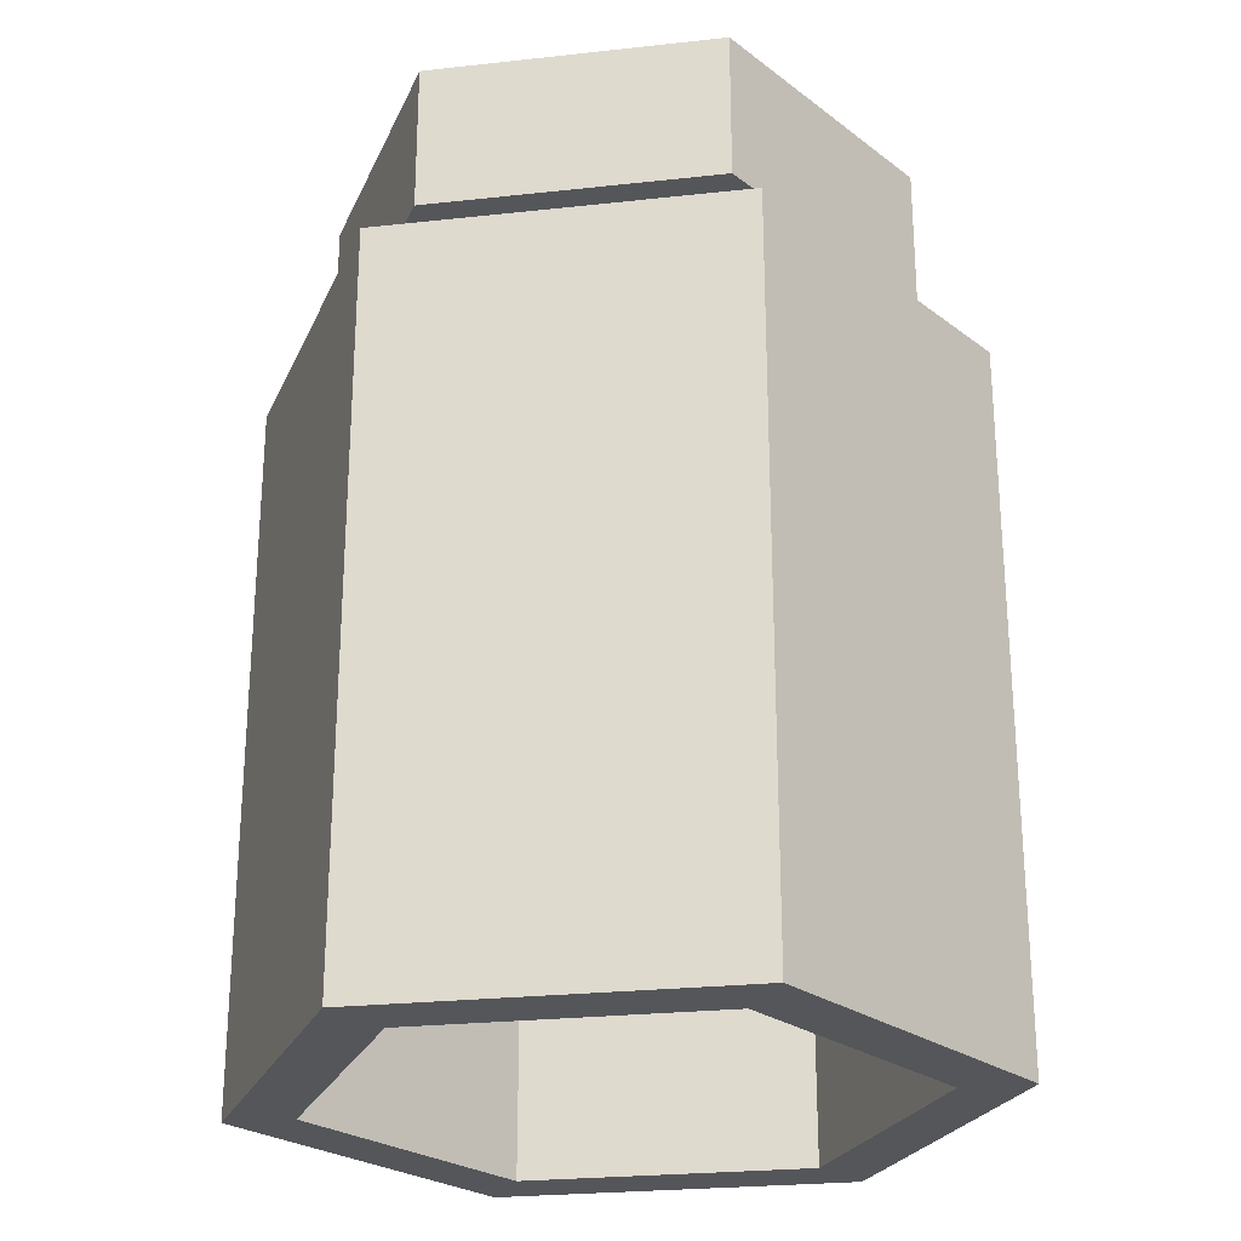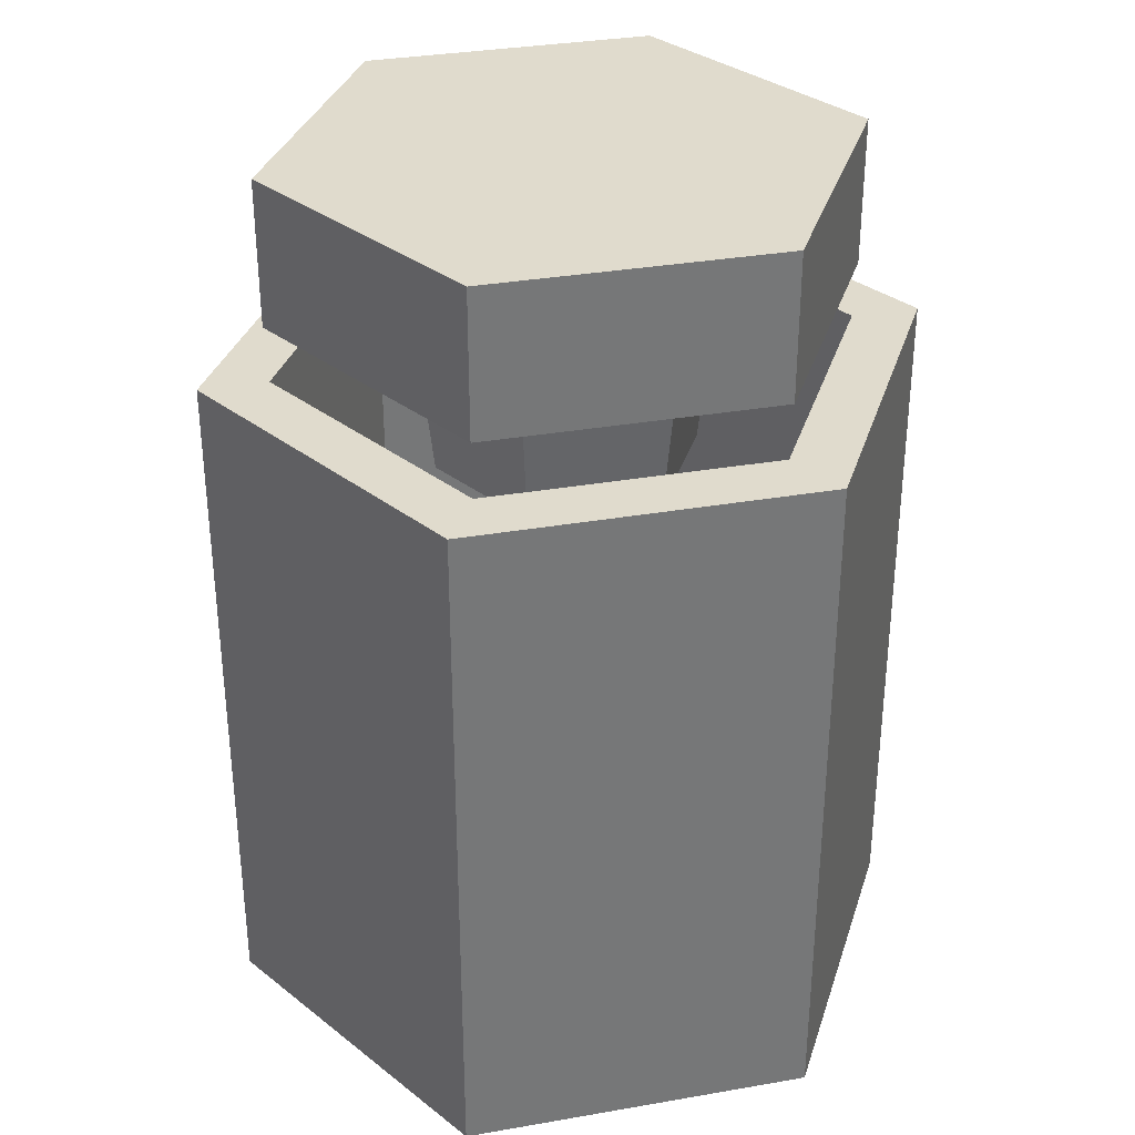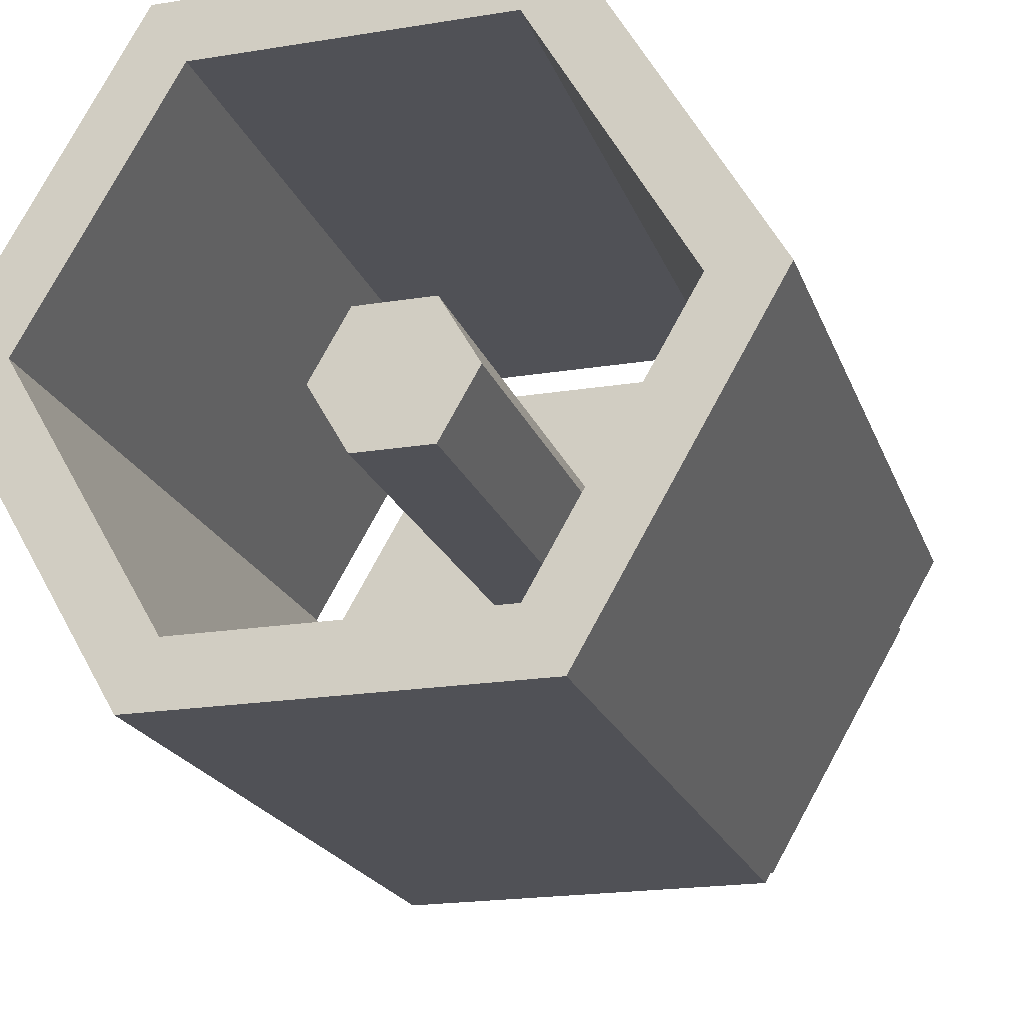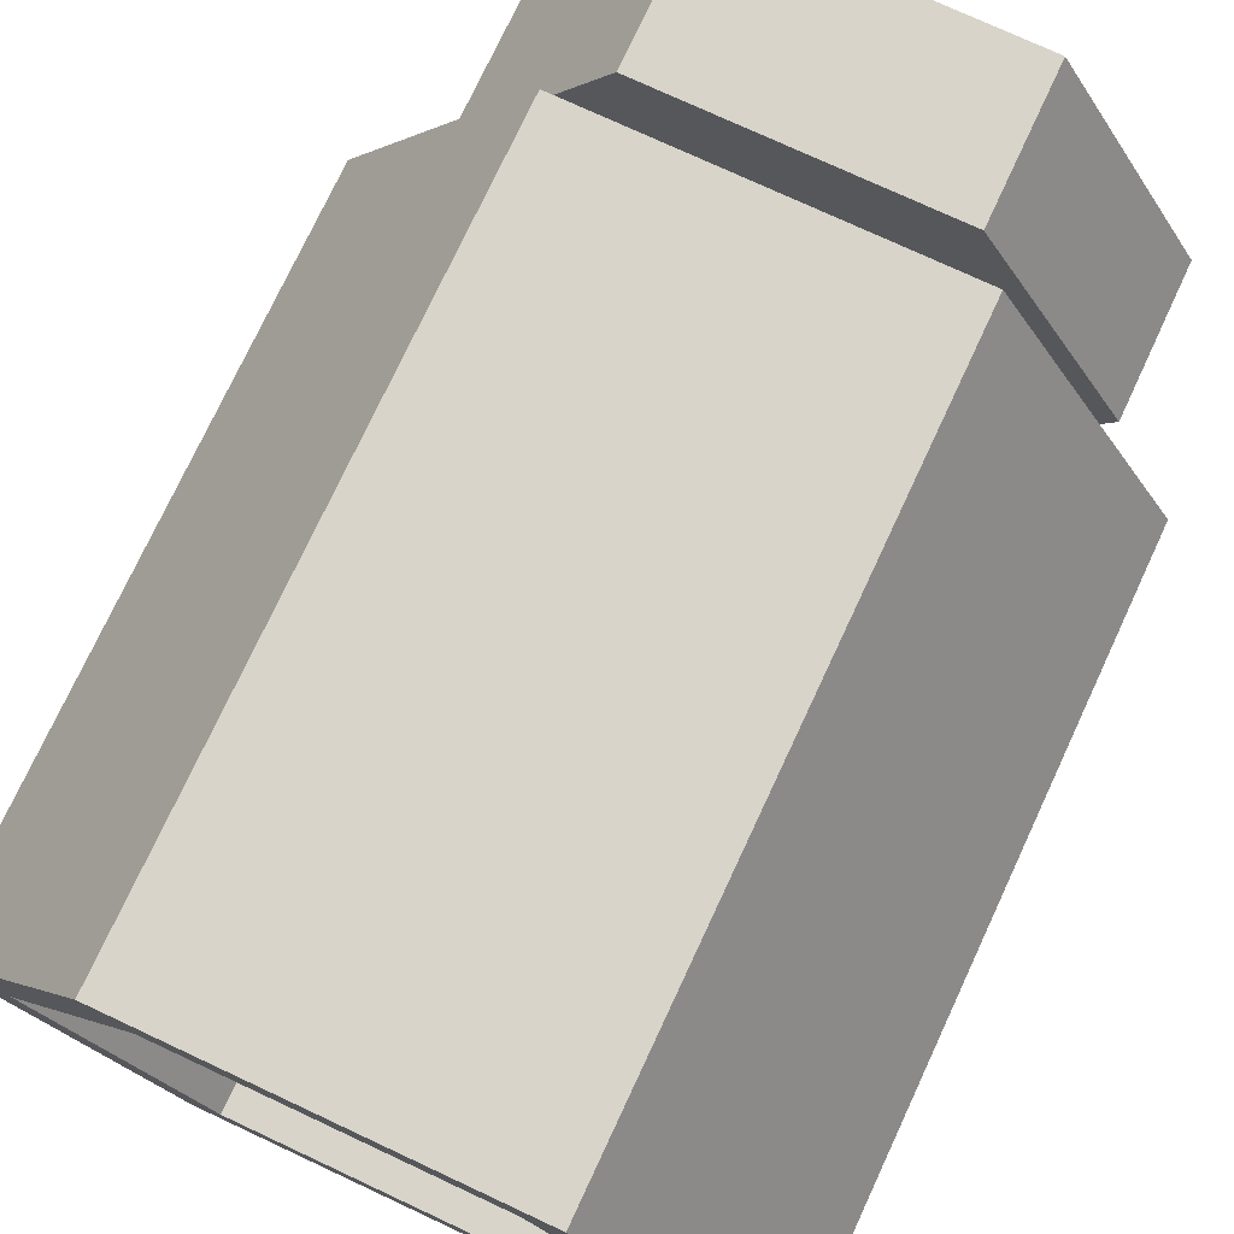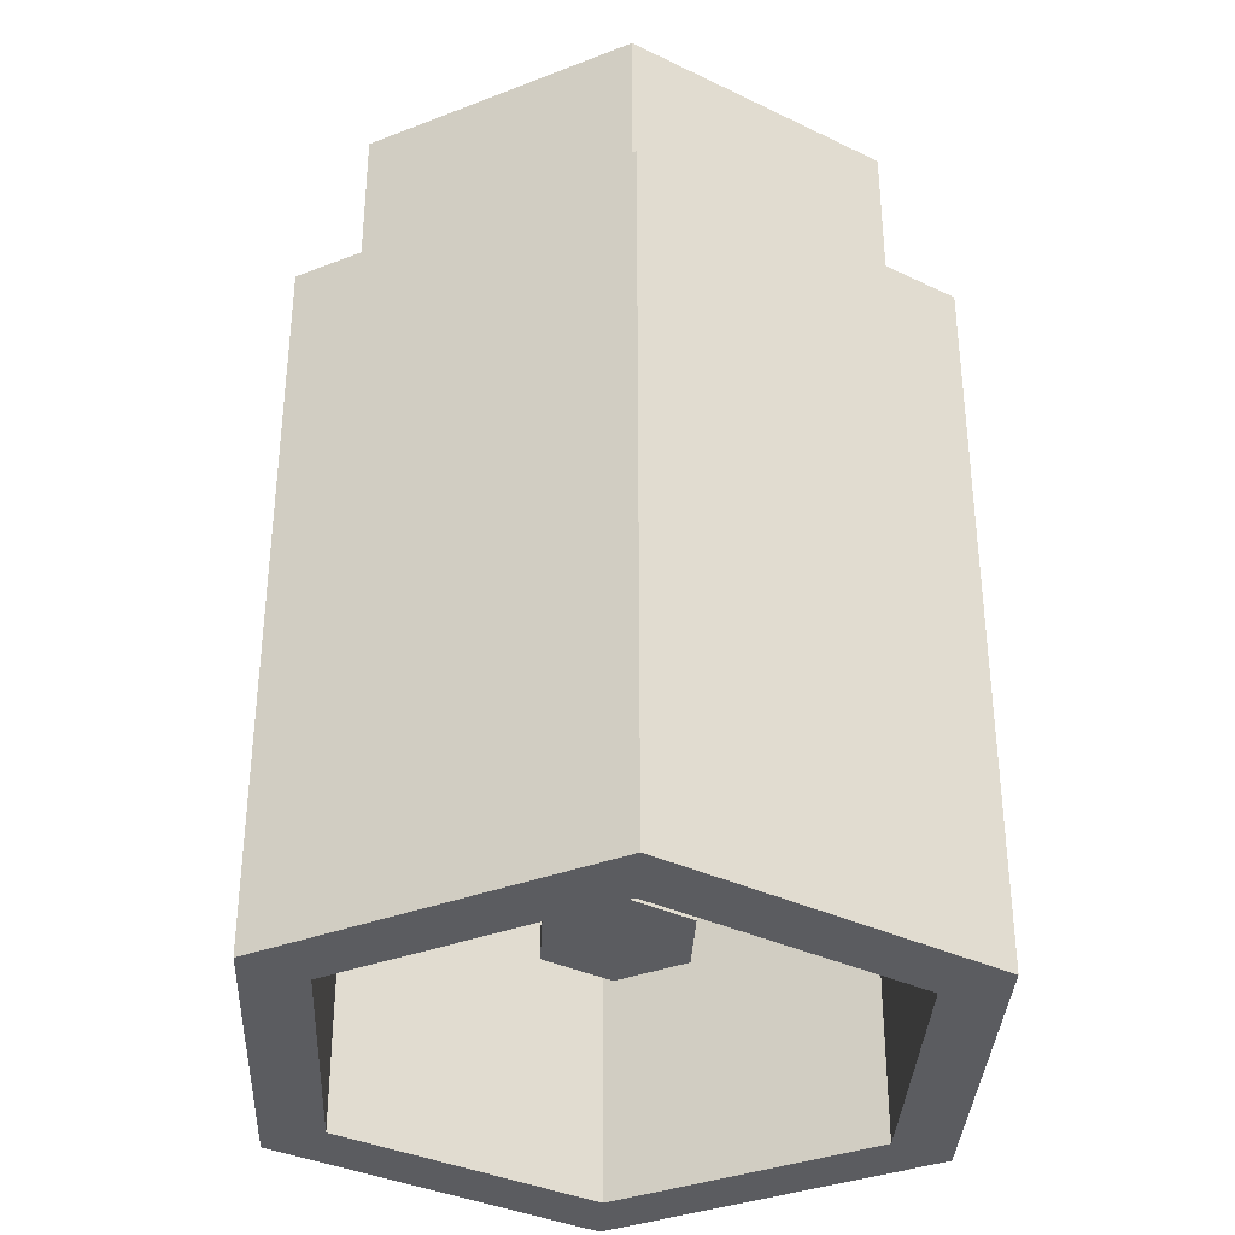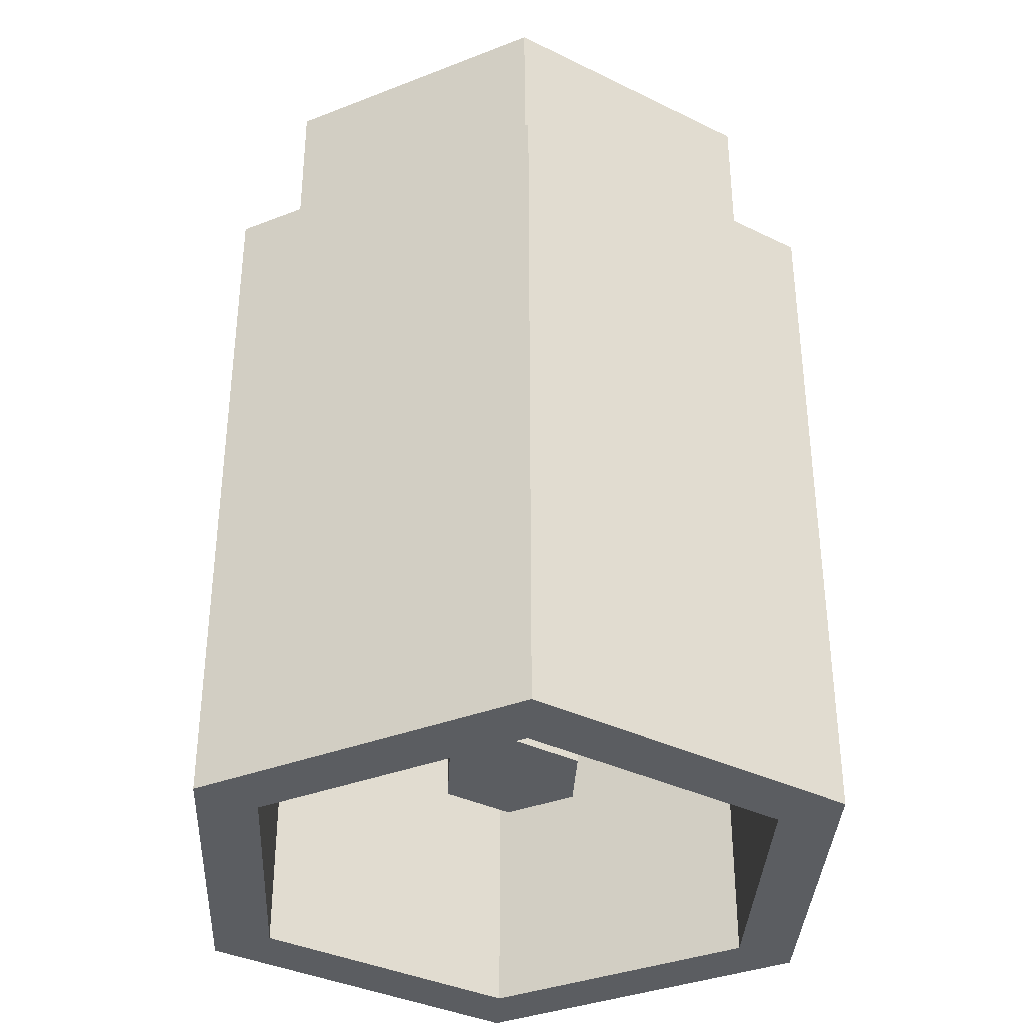
<metadata>
{"format":"obj","ext":"obj","renderer":"f3d","projection":"perspective","resolution":1024,"background":"white","views":[{"elev":-25.5,"azim":130.0,"up":"+Y"},{"elev":33.3,"azim":-133.4,"up":"+Y"},{"elev":-20.3,"azim":16.6,"up":"+Z"},{"elev":75.2,"azim":25.0,"up":"+Z"},{"elev":-35.1,"azim":147.3,"up":"+Y"},{"elev":-35.8,"azim":-32.8,"up":"+Y"}]}
</metadata>
<code>
g SM_Prop_CeilingLight_05
v 0.05625 -0.3904 -0.09743
v 0.05625 -0.1654 -0.09743
v -0.05625 -0.1654 -0.09743
v -0.05625 -0.3904 -0.09743
v -0.05625 -0.3904 -0.09743
v -0.05625 -0.1654 -0.09743
v -0.1125 -0.1654 -1.526e-07
v -0.1125 -0.3904 -1.526e-07
v -0.1125 -0.3904 -1.526e-07
v -0.1125 -0.1654 -1.526e-07
v -0.05625 -0.1654 0.09743
v -0.05625 -0.3904 0.09743
v -0.05625 -0.3904 0.09743
v -0.05625 -0.1654 0.09743
v 0.05625 -0.1654 0.09743
v 0.05625 -0.3904 0.09743
v 0.05625 -0.3904 0.09743
v 0.05625 -0.1654 0.09743
v 0.1125 -0.1654 -1.526e-07
v 0.1125 -0.3904 -1.526e-07
v 0.1125 -0.3904 -1.526e-07
v 0.1125 -0.1654 -1.526e-07
v 0.05625 -0.1654 -0.09743
v 0.05625 -0.3904 -0.09743
v -0.04547 -0.3904 -0.07876
v -0.04547 -0.1654 -0.07876
v 0.04547 -0.1654 -0.07876
v 0.04547 -0.3904 -0.07876
v -0.09094 -0.3904 -1.526e-07
v -0.09094 -0.1654 -1.526e-07
v -0.04547 -0.1654 -0.07876
v -0.04547 -0.3904 -0.07876
v -0.04547 -0.3904 0.07876
v -0.04547 -0.1654 0.07876
v -0.09094 -0.1654 -1.526e-07
v -0.09094 -0.3904 -1.526e-07
v 0.04547 -0.3904 0.07876
v 0.04547 -0.1654 0.07876
v -0.04547 -0.1654 0.07876
v -0.04547 -0.3904 0.07876
v 0.09094 -0.3904 -1.526e-07
v 0.09094 -0.1654 -1.526e-07
v 0.04547 -0.1654 0.07876
v 0.04547 -0.3904 0.07876
v 0.04547 -0.3904 -0.07876
v 0.04547 -0.1654 -0.07876
v 0.09094 -0.1654 -1.526e-07
v 0.09094 -0.3904 -1.526e-07
v 0.04589 -0.1471 -0.07948
v 0.04589 -0.1 -0.07948
v -0.04589 -0.1 -0.07948
v -0.04589 -0.1471 -0.07948
v -0.04589 -0.1471 -0.07948
v -0.04589 -0.1 -0.07948
v -0.09178 -0.1 -6.104e-07
v -0.09178 -0.1471 -6.104e-07
v -0.09178 -0.1471 -6.104e-07
v -0.09178 -0.1 -6.104e-07
v -0.04589 -0.1 0.07948
v -0.04589 -0.1471 0.07948
v -0.04589 -0.1471 0.07948
v -0.04589 -0.1 0.07948
v 0.04589 -0.1 0.07948
v 0.04589 -0.1471 0.07948
v 0.04589 -0.1471 0.07948
v 0.04589 -0.1 0.07948
v 0.09178 -0.1 -6.104e-07
v 0.09178 -0.1471 -6.104e-07
v 0.09178 -0.1471 -6.104e-07
v 0.09178 -0.1 -6.104e-07
v 0.04589 -0.1 -0.07948
v 0.04589 -0.1471 -0.07948
v -0.02401 -0.1471 -0.04158
v -0.02093 -0.2019 -0.03624
v 0.02093 -0.2019 -0.03624
v 0.02401 -0.1471 -0.04158
v -0.04801 -0.1471 -6.104e-07
v -0.04185 -0.2019 -6.104e-07
v -0.02093 -0.2019 -0.03624
v -0.02401 -0.1471 -0.04158
v -0.02401 -0.1471 0.04158
v -0.02093 -0.2019 0.03624
v -0.04185 -0.2019 -6.104e-07
v -0.04801 -0.1471 -6.104e-07
v 0.02401 -0.1471 0.04158
v 0.02093 -0.2019 0.03624
v -0.02093 -0.2019 0.03624
v -0.02401 -0.1471 0.04158
v 0.04801 -0.1471 -6.104e-07
v 0.04185 -0.2019 -6.104e-07
v 0.02093 -0.2019 0.03624
v 0.02401 -0.1471 0.04158
v 0.02401 -0.1471 -0.04158
v 0.02093 -0.2019 -0.03624
v 0.04185 -0.2019 -6.104e-07
v 0.04801 -0.1471 -6.104e-07
v -0.01199 -0.2019 -0.02077
v -0.01199 -0.3527 -0.02077
v 0.01199 -0.3527 -0.02077
v 0.01199 -0.2019 -0.02077
v -0.02398 -0.2019 -6.104e-07
v -0.02398 -0.3527 -6.104e-07
v -0.01199 -0.3527 -0.02077
v -0.01199 -0.2019 -0.02077
v -0.01199 -0.2019 0.02077
v -0.01199 -0.3527 0.02077
v -0.02398 -0.3527 -6.104e-07
v -0.02398 -0.2019 -6.104e-07
v 0.01199 -0.2019 0.02077
v 0.01199 -0.3527 0.02077
v -0.01199 -0.3527 0.02077
v -0.01199 -0.2019 0.02077
v 0.02398 -0.2019 -6.104e-07
v 0.02398 -0.3527 -6.104e-07
v 0.01199 -0.3527 0.02077
v 0.01199 -0.2019 0.02077
v 0.01199 -0.2019 -0.02077
v 0.01199 -0.3527 -0.02077
v 0.02398 -0.3527 -6.104e-07
v 0.02398 -0.2019 -6.104e-07
v -0.01199 -0.3527 -0.02077
v 0 -0.3527 -6.104e-07
v 0.01199 -0.3527 -0.02077
v -0.02398 -0.3527 -6.104e-07
v 0.02398 -0.3527 -6.104e-07
v -0.01199 -0.3527 0.02077
v 0.01199 -0.3527 0.02077
v 0.04589 -0.1 -0.07948
v 0 -0.1 -6.104e-07
v -0.04589 -0.1 -0.07948
v 0.09178 -0.1 -6.104e-07
v -0.09178 -0.1 -6.104e-07
v 0.04589 -0.1 0.07948
v -0.04589 -0.1 0.07948
v -0.05625 -0.3904 -0.09743
v -0.04547 -0.3904 -0.07876
v 0.04547 -0.3904 -0.07876
v 0.05625 -0.3904 -0.09743
v -0.1125 -0.3904 -1.526e-07
v 0.09094 -0.3904 -1.526e-07
v -0.09094 -0.3904 -1.526e-07
v 0.1125 -0.3904 -1.526e-07
v -0.05625 -0.3904 0.09743
v 0.04547 -0.3904 0.07876
v -0.04547 -0.3904 0.07876
v 0.05625 -0.3904 0.09743
v 0.05625 -0.1654 -0.09743
v 0.04547 -0.1654 -0.07876
v -0.04547 -0.1654 -0.07876
v -0.05625 -0.1654 -0.09743
v 0.1125 -0.1654 -1.526e-07
v -0.09094 -0.1654 -1.526e-07
v 0.09094 -0.1654 -1.526e-07
v -0.1125 -0.1654 -1.526e-07
v 0.05625 -0.1654 0.09743
v -0.04547 -0.1654 0.07876
v 0.04547 -0.1654 0.07876
v -0.05625 -0.1654 0.09743
v -0.04589 -0.1471 -0.07948
v -0.02401 -0.1471 -0.04158
v 0.02401 -0.1471 -0.04158
v 0.04589 -0.1471 -0.07948
v -0.09178 -0.1471 -6.104e-07
v 0.04801 -0.1471 -6.104e-07
v -0.04801 -0.1471 -6.104e-07
v 0.09178 -0.1471 -6.104e-07
v -0.04589 -0.1471 0.07948
v 0.02401 -0.1471 0.04158
v -0.02401 -0.1471 0.04158
v 0.04589 -0.1471 0.07948
v -0.02093 -0.2019 -0.03624
v -0.01199 -0.2019 -0.02077
v 0.01199 -0.2019 -0.02077
v 0.02093 -0.2019 -0.03624
v -0.04185 -0.2019 -6.104e-07
v 0.02398 -0.2019 -6.104e-07
v -0.02398 -0.2019 -6.104e-07
v 0.04185 -0.2019 -6.104e-07
v -0.02093 -0.2019 0.03624
v 0.01199 -0.2019 0.02077
v -0.01199 -0.2019 0.02077
v 0.02093 -0.2019 0.03624
g SM_Prop_CeilingLight_05_0
f 3 2 1
f 4 3 1
f 7 6 5
f 8 7 5
f 11 10 9
f 12 11 9
f 15 14 13
f 16 15 13
f 19 18 17
f 20 19 17
f 23 22 21
f 24 23 21
f 27 26 25
f 28 27 25
f 31 30 29
f 32 31 29
f 35 34 33
f 36 35 33
f 39 38 37
f 40 39 37
f 43 42 41
f 44 43 41
f 47 46 45
f 48 47 45
f 51 50 49
f 52 51 49
f 55 54 53
f 56 55 53
f 59 58 57
f 60 59 57
f 63 62 61
f 64 63 61
f 67 66 65
f 68 67 65
f 71 70 69
f 72 71 69
f 75 74 73
f 76 75 73
f 79 78 77
f 80 79 77
f 83 82 81
f 84 83 81
f 87 86 85
f 88 87 85
f 91 90 89
f 92 91 89
f 95 94 93
f 96 95 93
f 99 98 97
f 100 99 97
f 103 102 101
f 104 103 101
f 107 106 105
f 108 107 105
f 111 110 109
f 112 111 109
f 115 114 113
f 116 115 113
f 119 118 117
f 120 119 117
f 123 122 121
f 121 122 124
f 125 122 123
f 124 122 126
f 127 122 125
f 126 122 127
f 130 129 128
f 128 129 131
f 132 129 130
f 131 129 133
f 134 129 132
f 133 129 134
f 137 136 135
f 138 137 135
f 135 136 139
f 140 137 138
f 136 141 139
f 142 140 138
f 139 141 143
f 144 140 142
f 141 145 143
f 146 144 142
f 143 145 146
f 145 144 146
f 149 148 147
f 150 149 147
f 147 148 151
f 152 149 150
f 148 153 151
f 154 152 150
f 151 153 155
f 156 152 154
f 153 157 155
f 158 156 154
f 155 157 158
f 157 156 158
f 161 160 159
f 162 161 159
f 159 160 163
f 164 161 162
f 160 165 163
f 166 164 162
f 163 165 167
f 168 164 166
f 165 169 167
f 170 168 166
f 167 169 170
f 169 168 170
f 173 172 171
f 174 173 171
f 171 172 175
f 176 173 174
f 172 177 175
f 178 176 174
f 175 177 179
f 180 176 178
f 177 181 179
f 182 180 178
f 179 181 182
f 181 180 182

</code>
